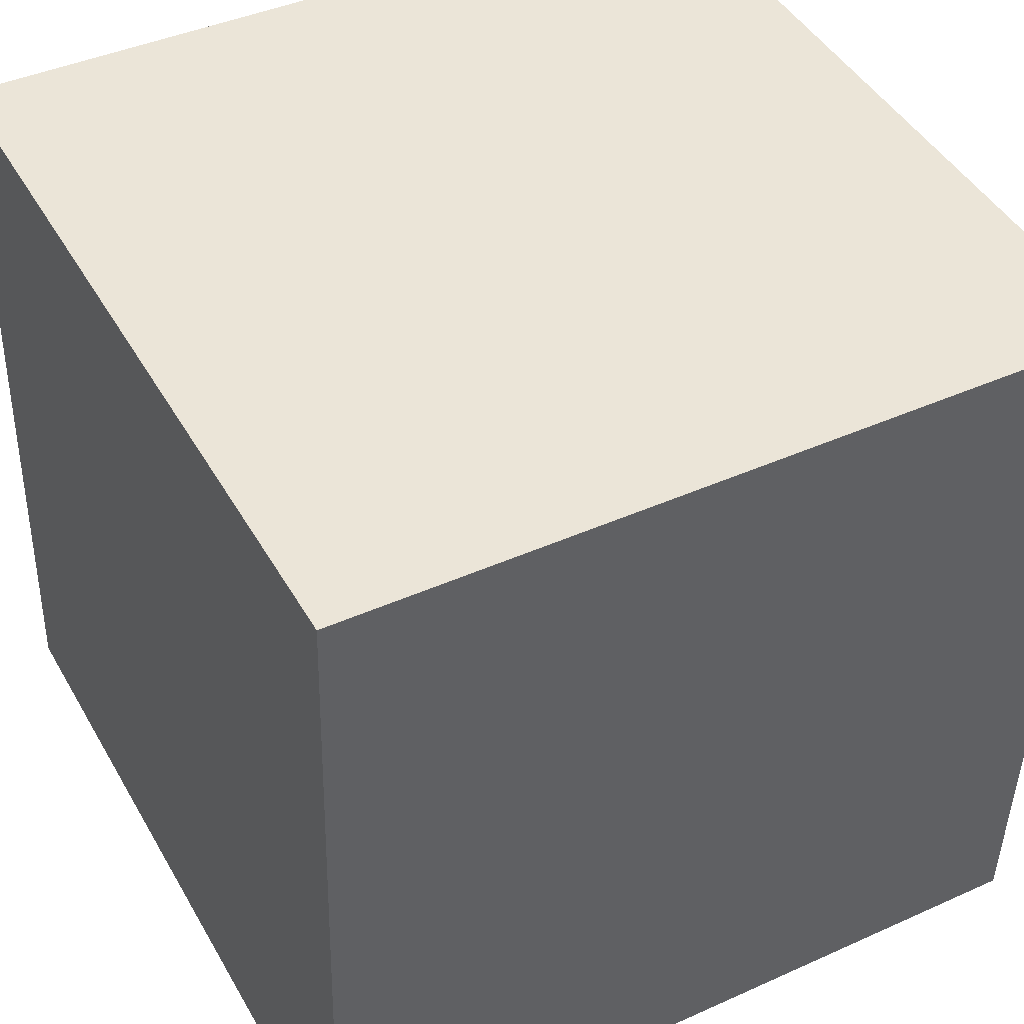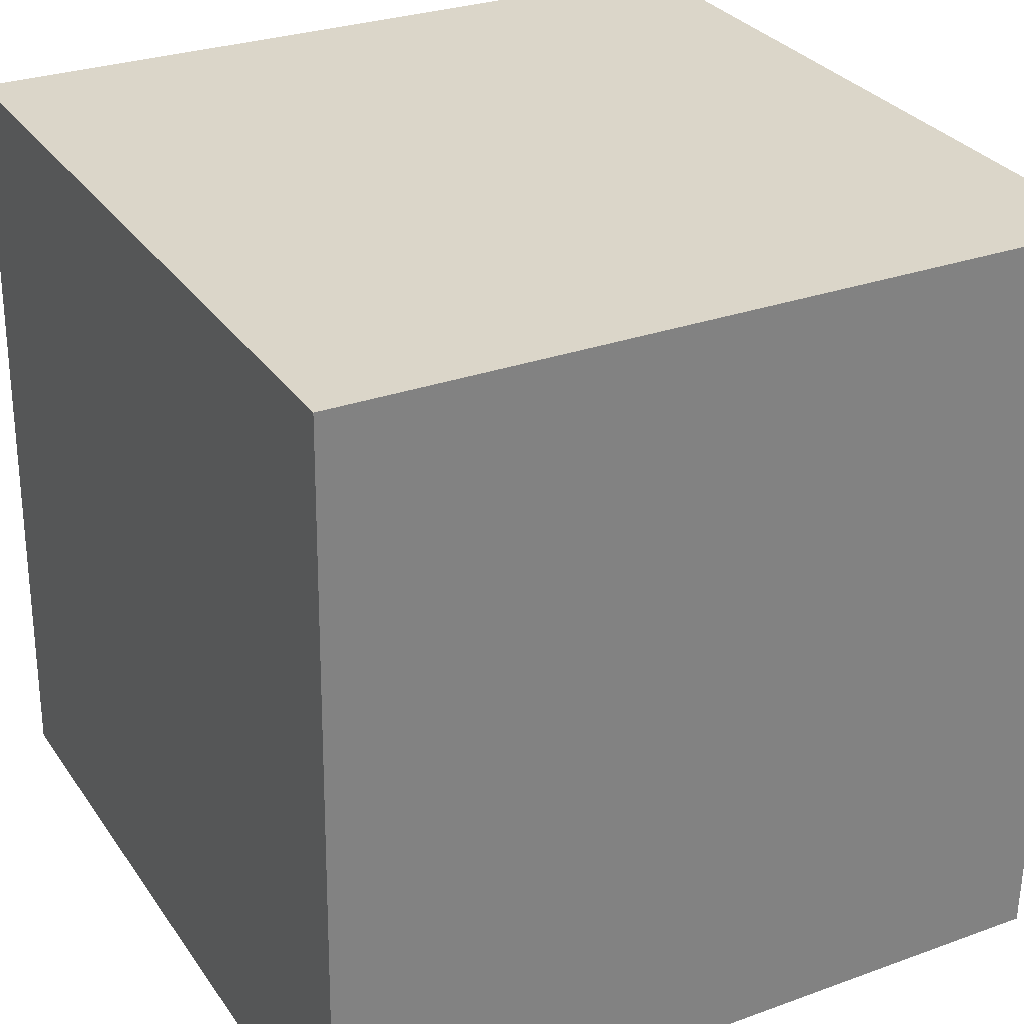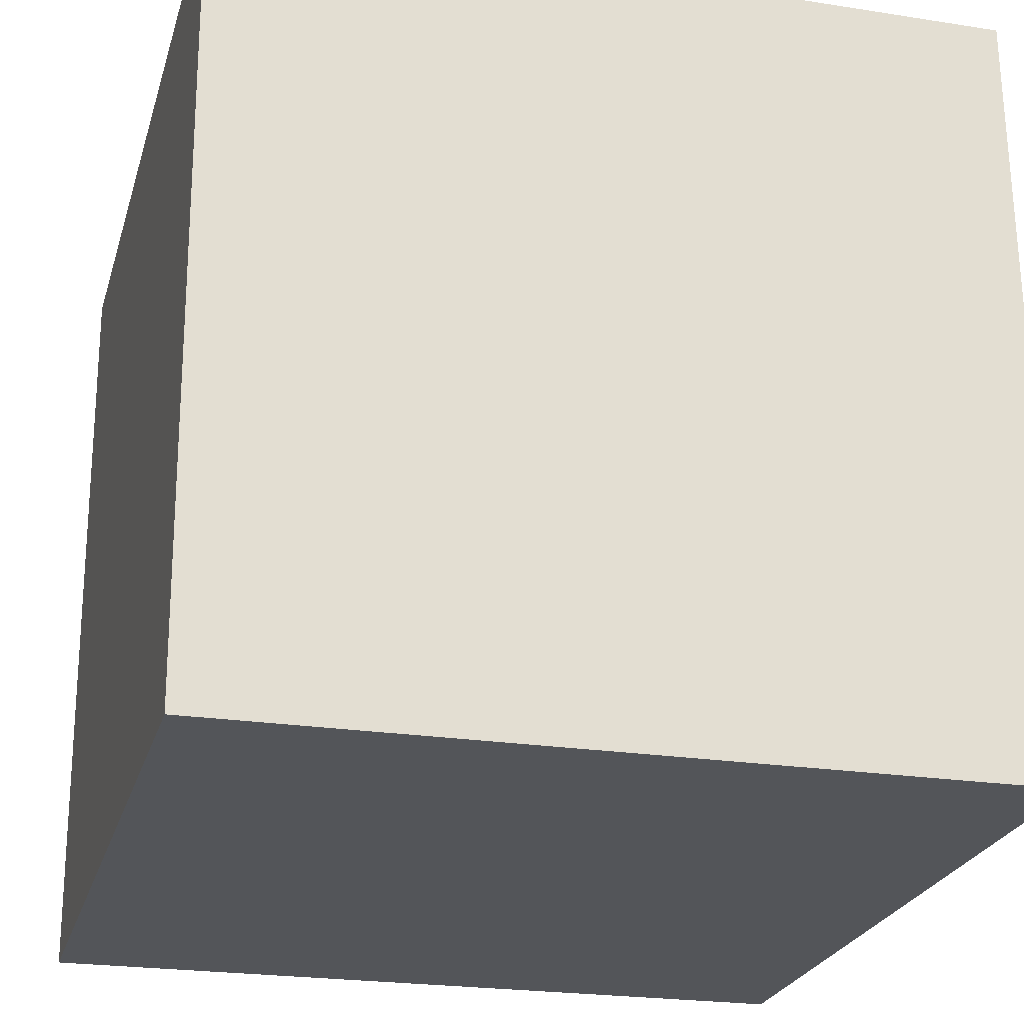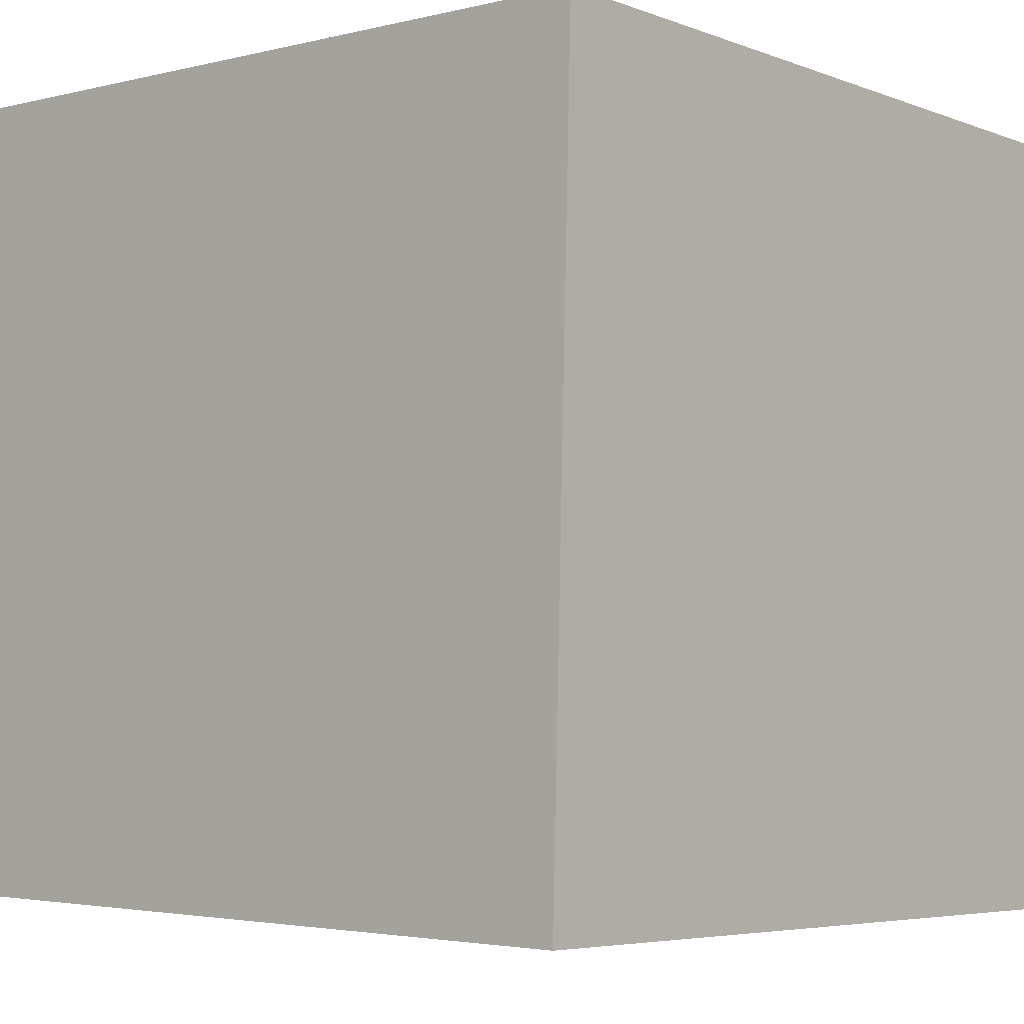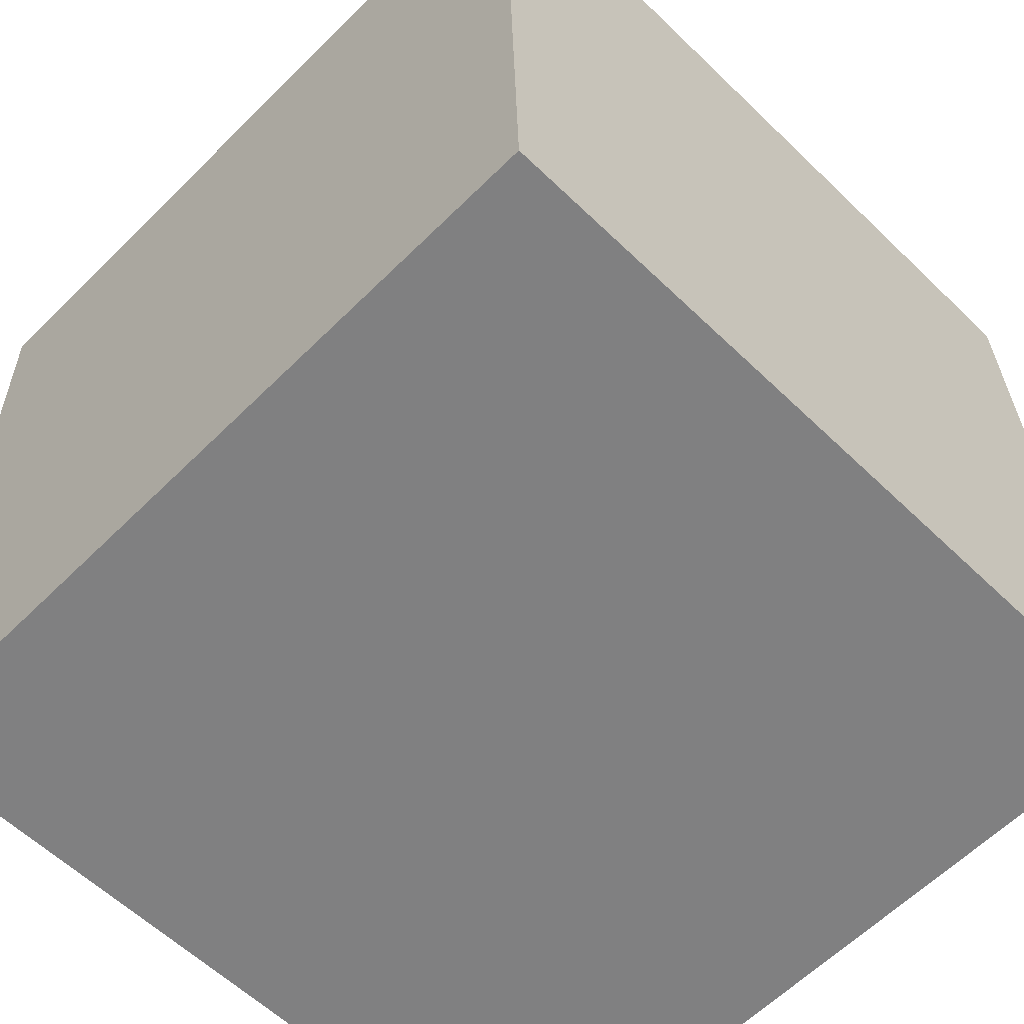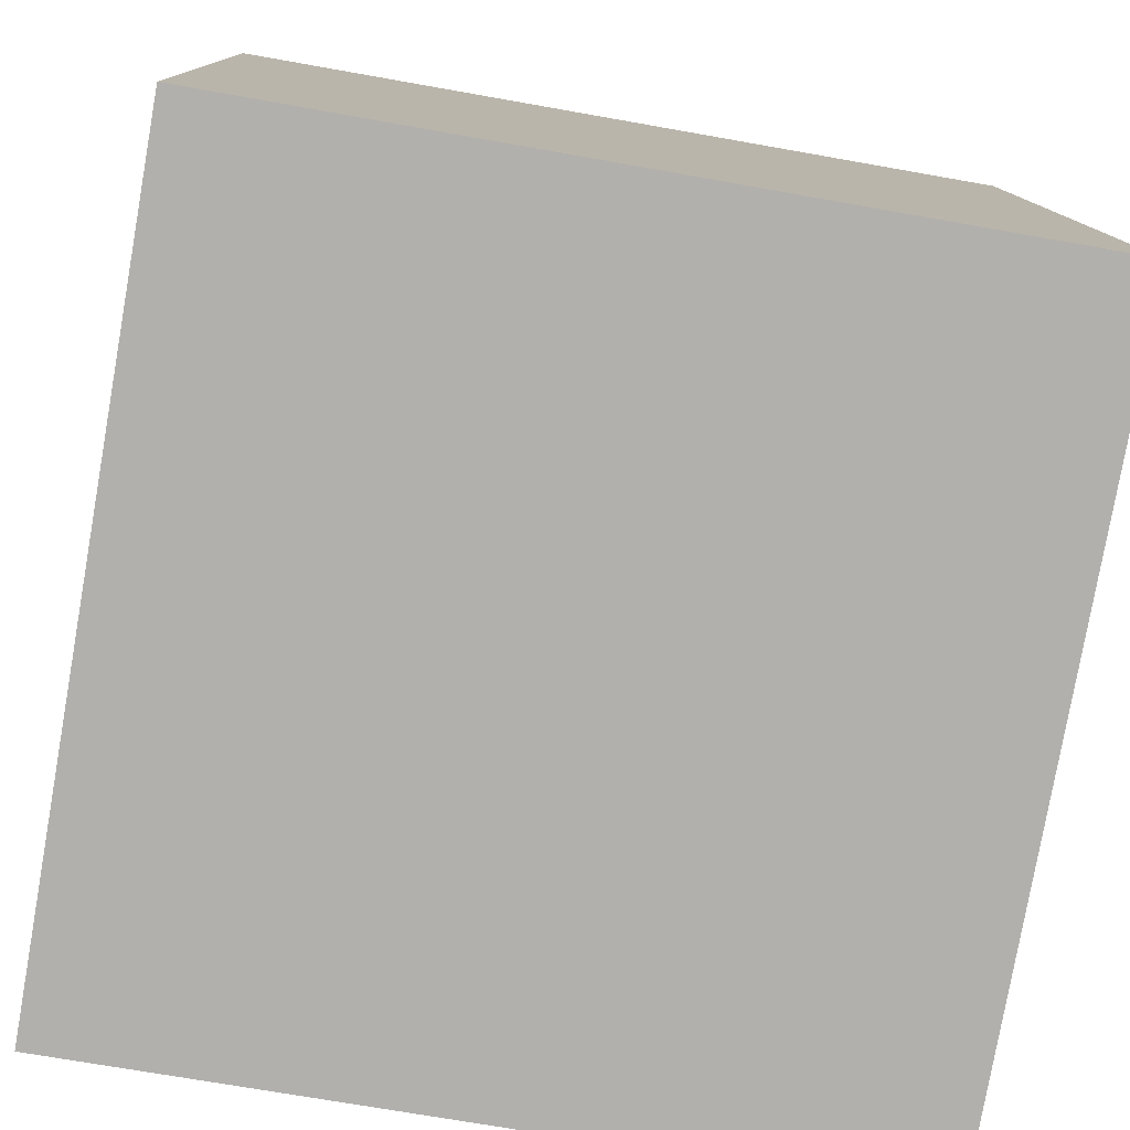
<metadata>
{"format":"obj","ext":"obj","renderer":"f3d","projection":"perspective","resolution":1024,"background":"white","views":[{"elev":45.3,"azim":-118.3,"up":"+Y"},{"elev":28.6,"azim":-28.5,"up":"+Y"},{"elev":-23.0,"azim":165.0,"up":"+Y"},{"elev":-5.3,"azim":-49.2,"up":"+Y"},{"elev":-61.0,"azim":45.2,"up":"+Y"},{"elev":-78.7,"azim":80.0,"up":"+Z"}]}
</metadata>
<code>
o mechArm
v 4 4.974 -4
v 4 6.973 -3.948
v 4 5.026 -6
v 4 7.025 -5.947
v 6 4.974 -4
v 6 6.973 -3.948
v 6 5.026 -6
v 6 7.025 -5.947
f 2 3 1
f 4 7 3
f 8 5 7
f 6 1 5
f 7 1 3
f 4 6 8
f 2 4 3
f 4 8 7
f 8 6 5
f 6 2 1
f 7 5 1
f 4 2 6

</code>
